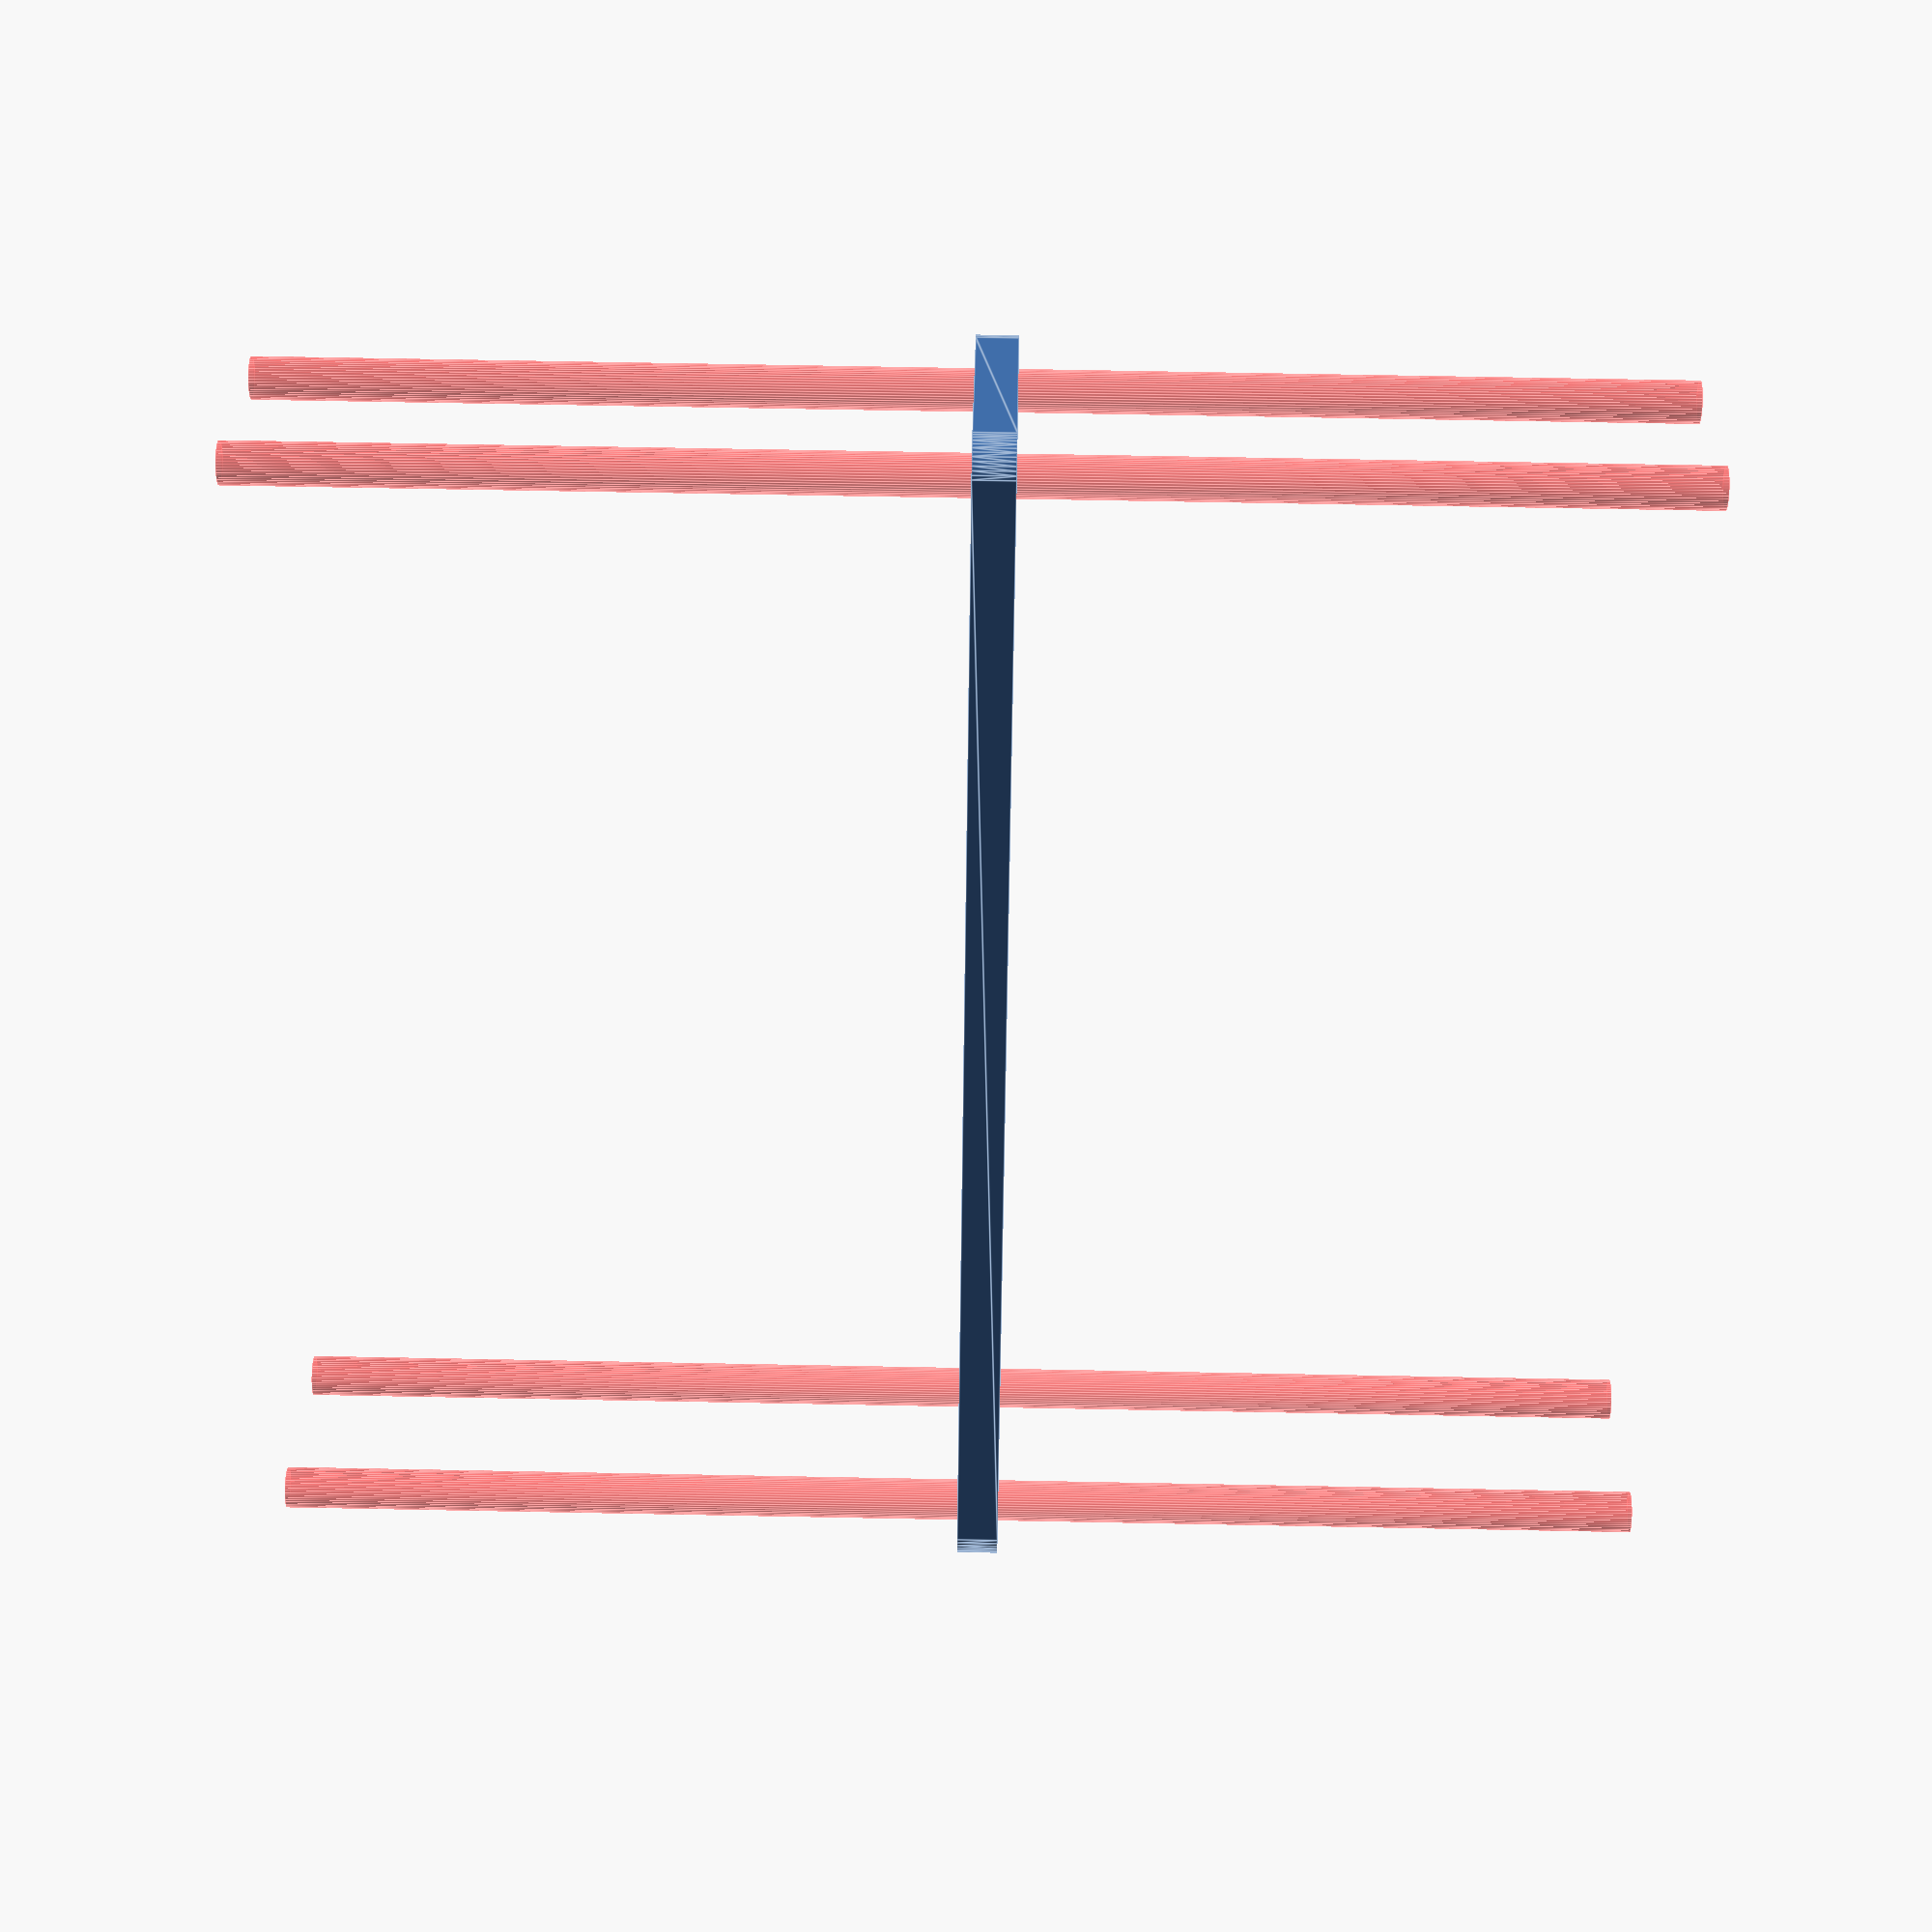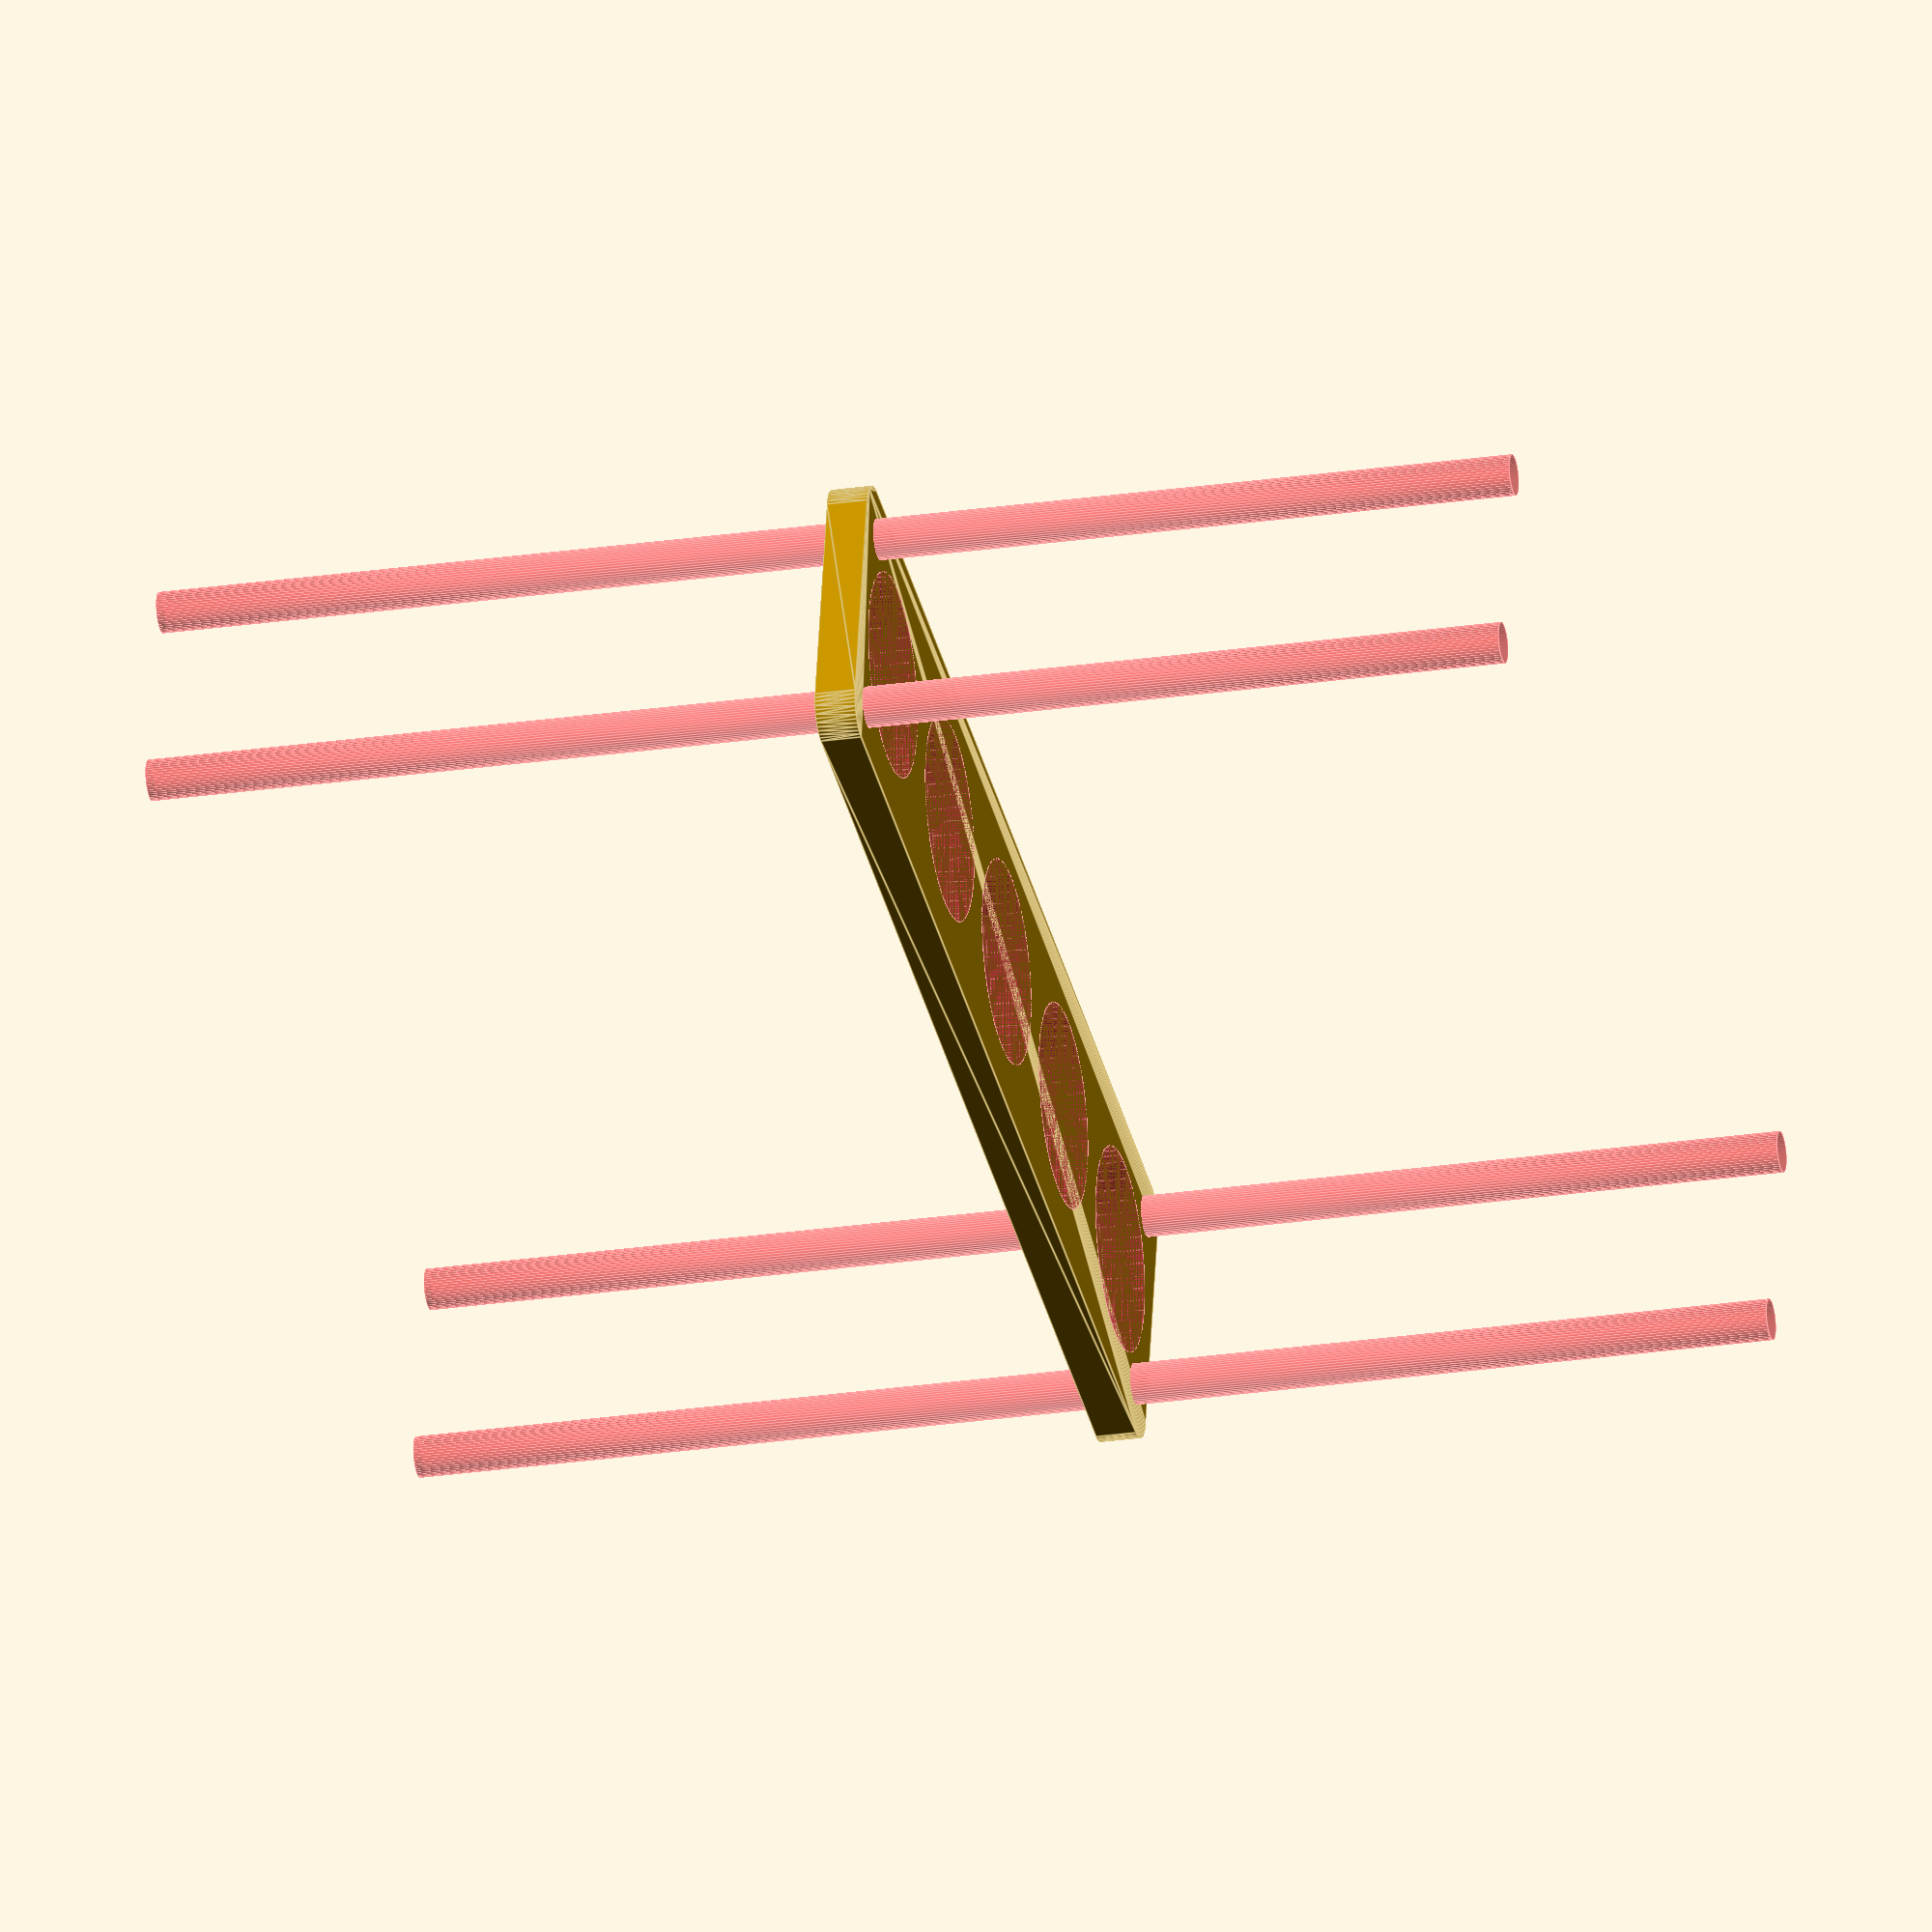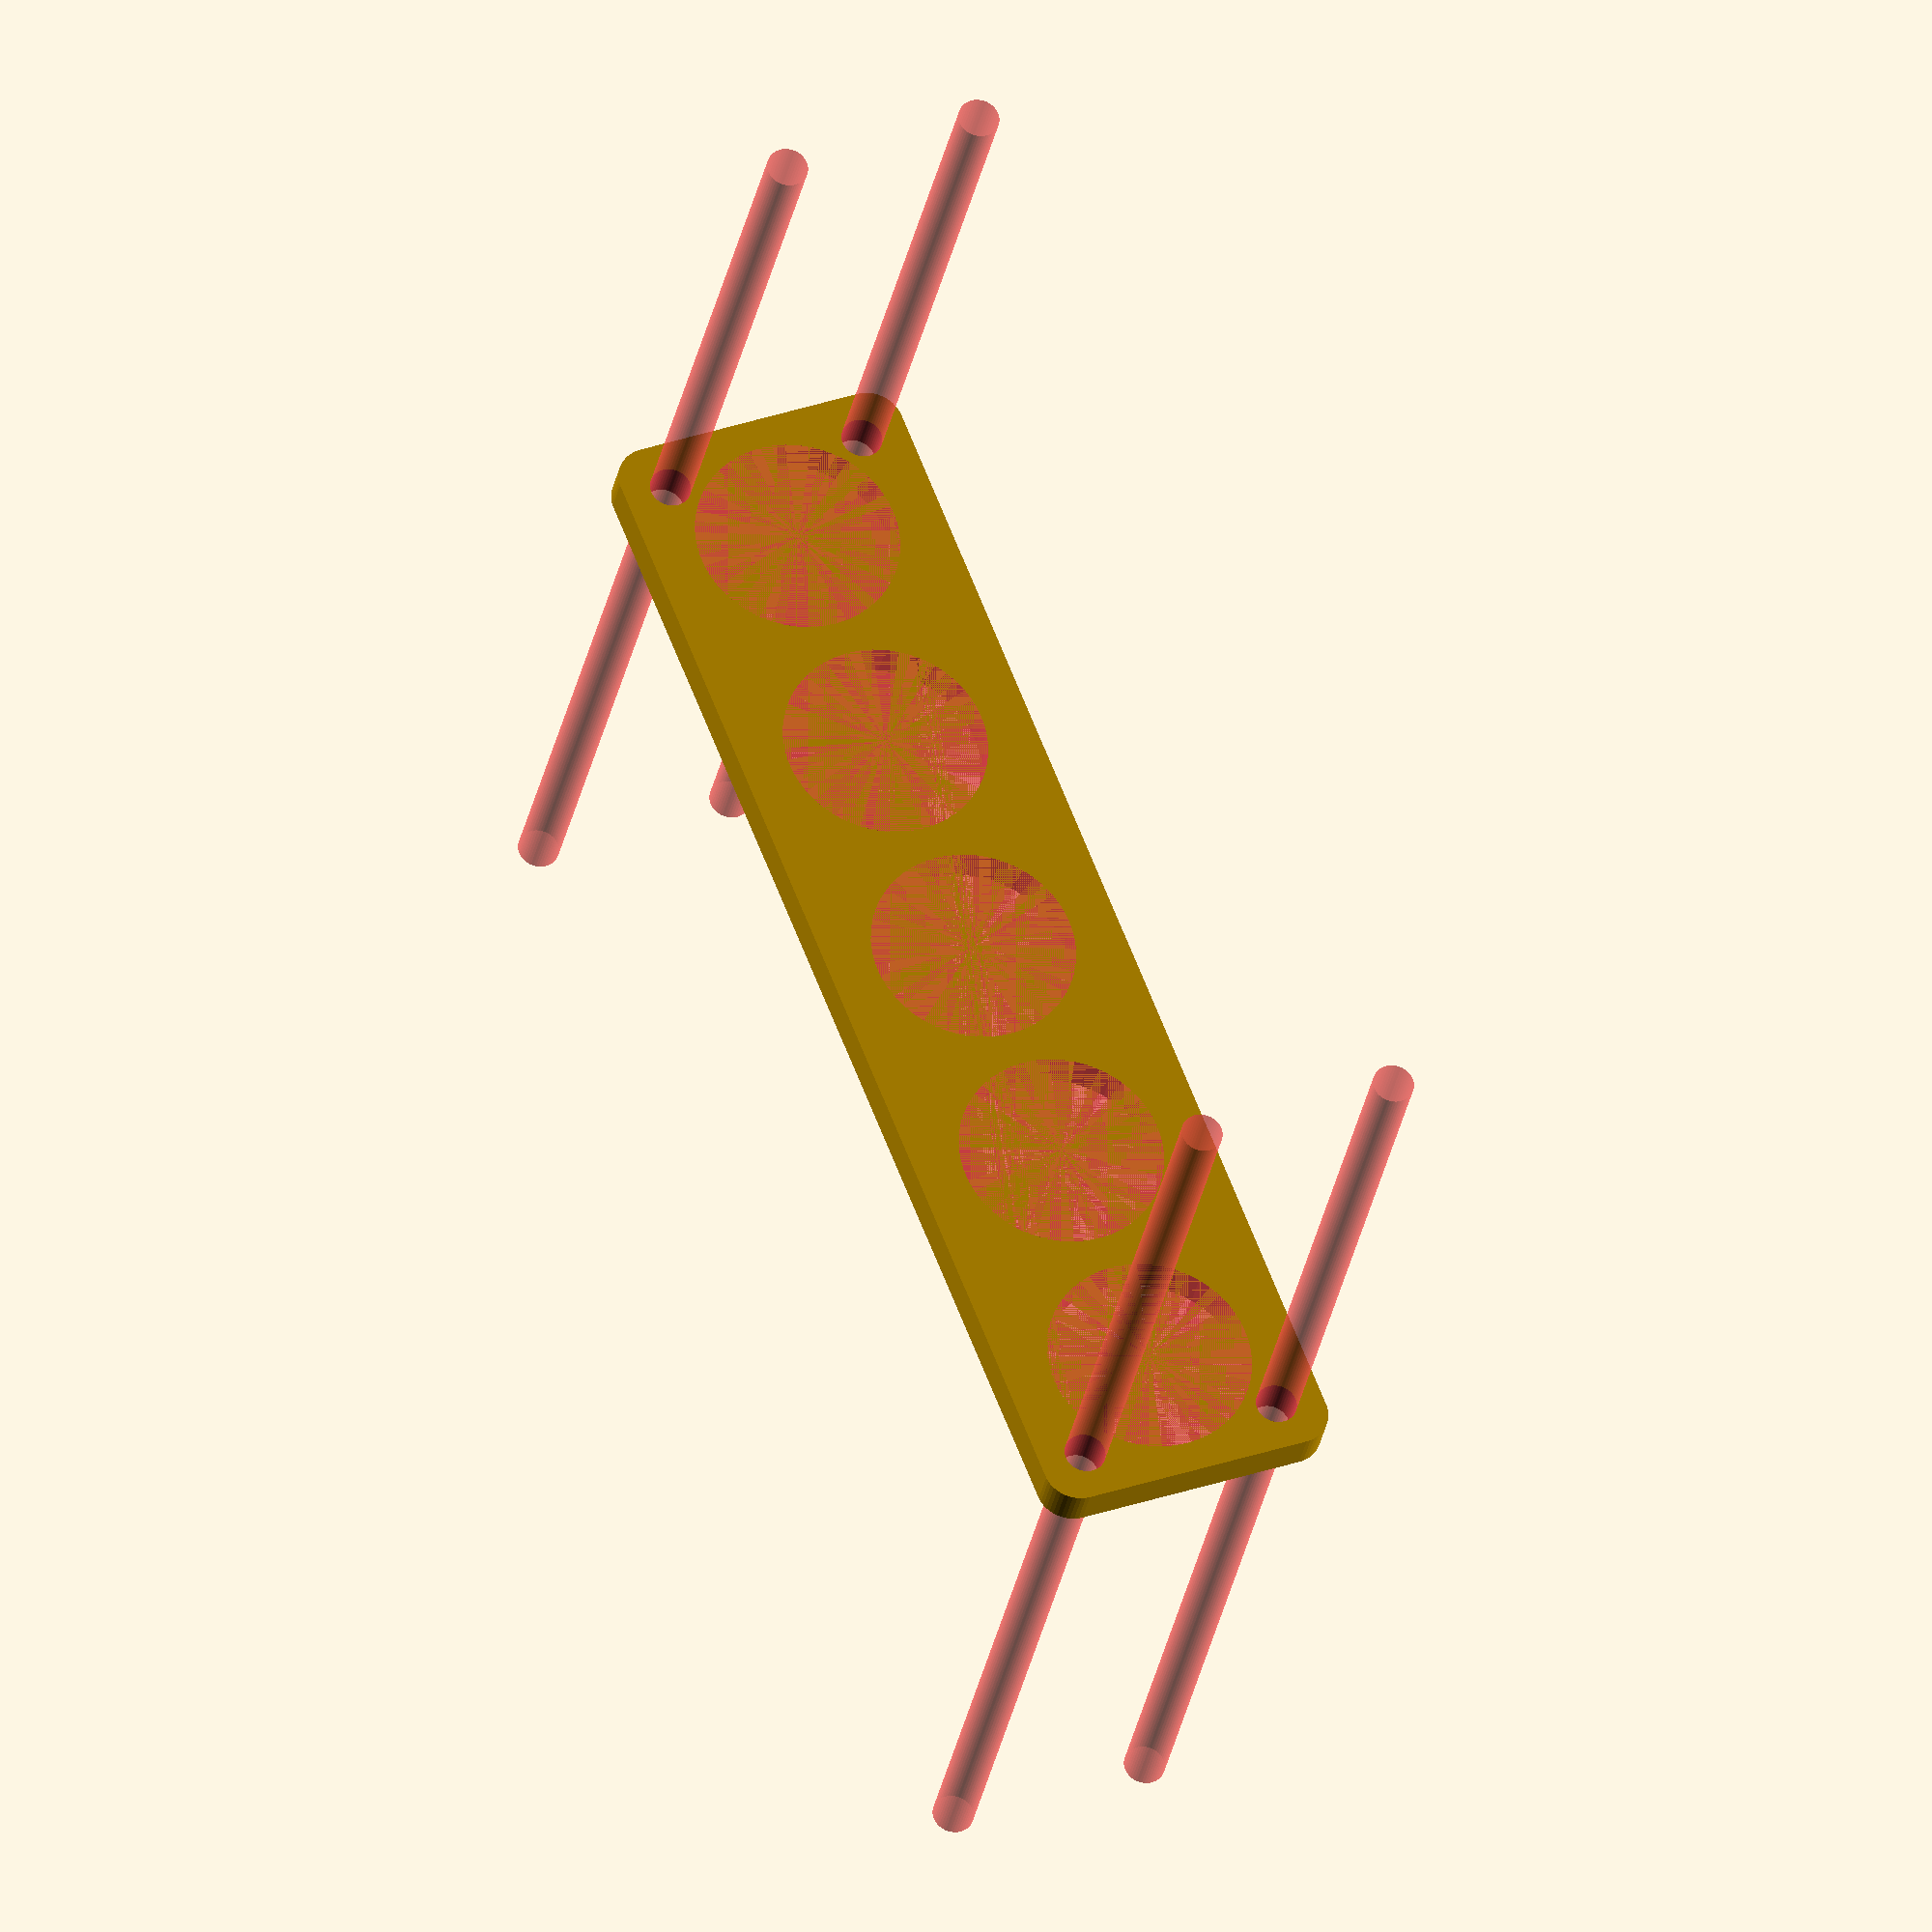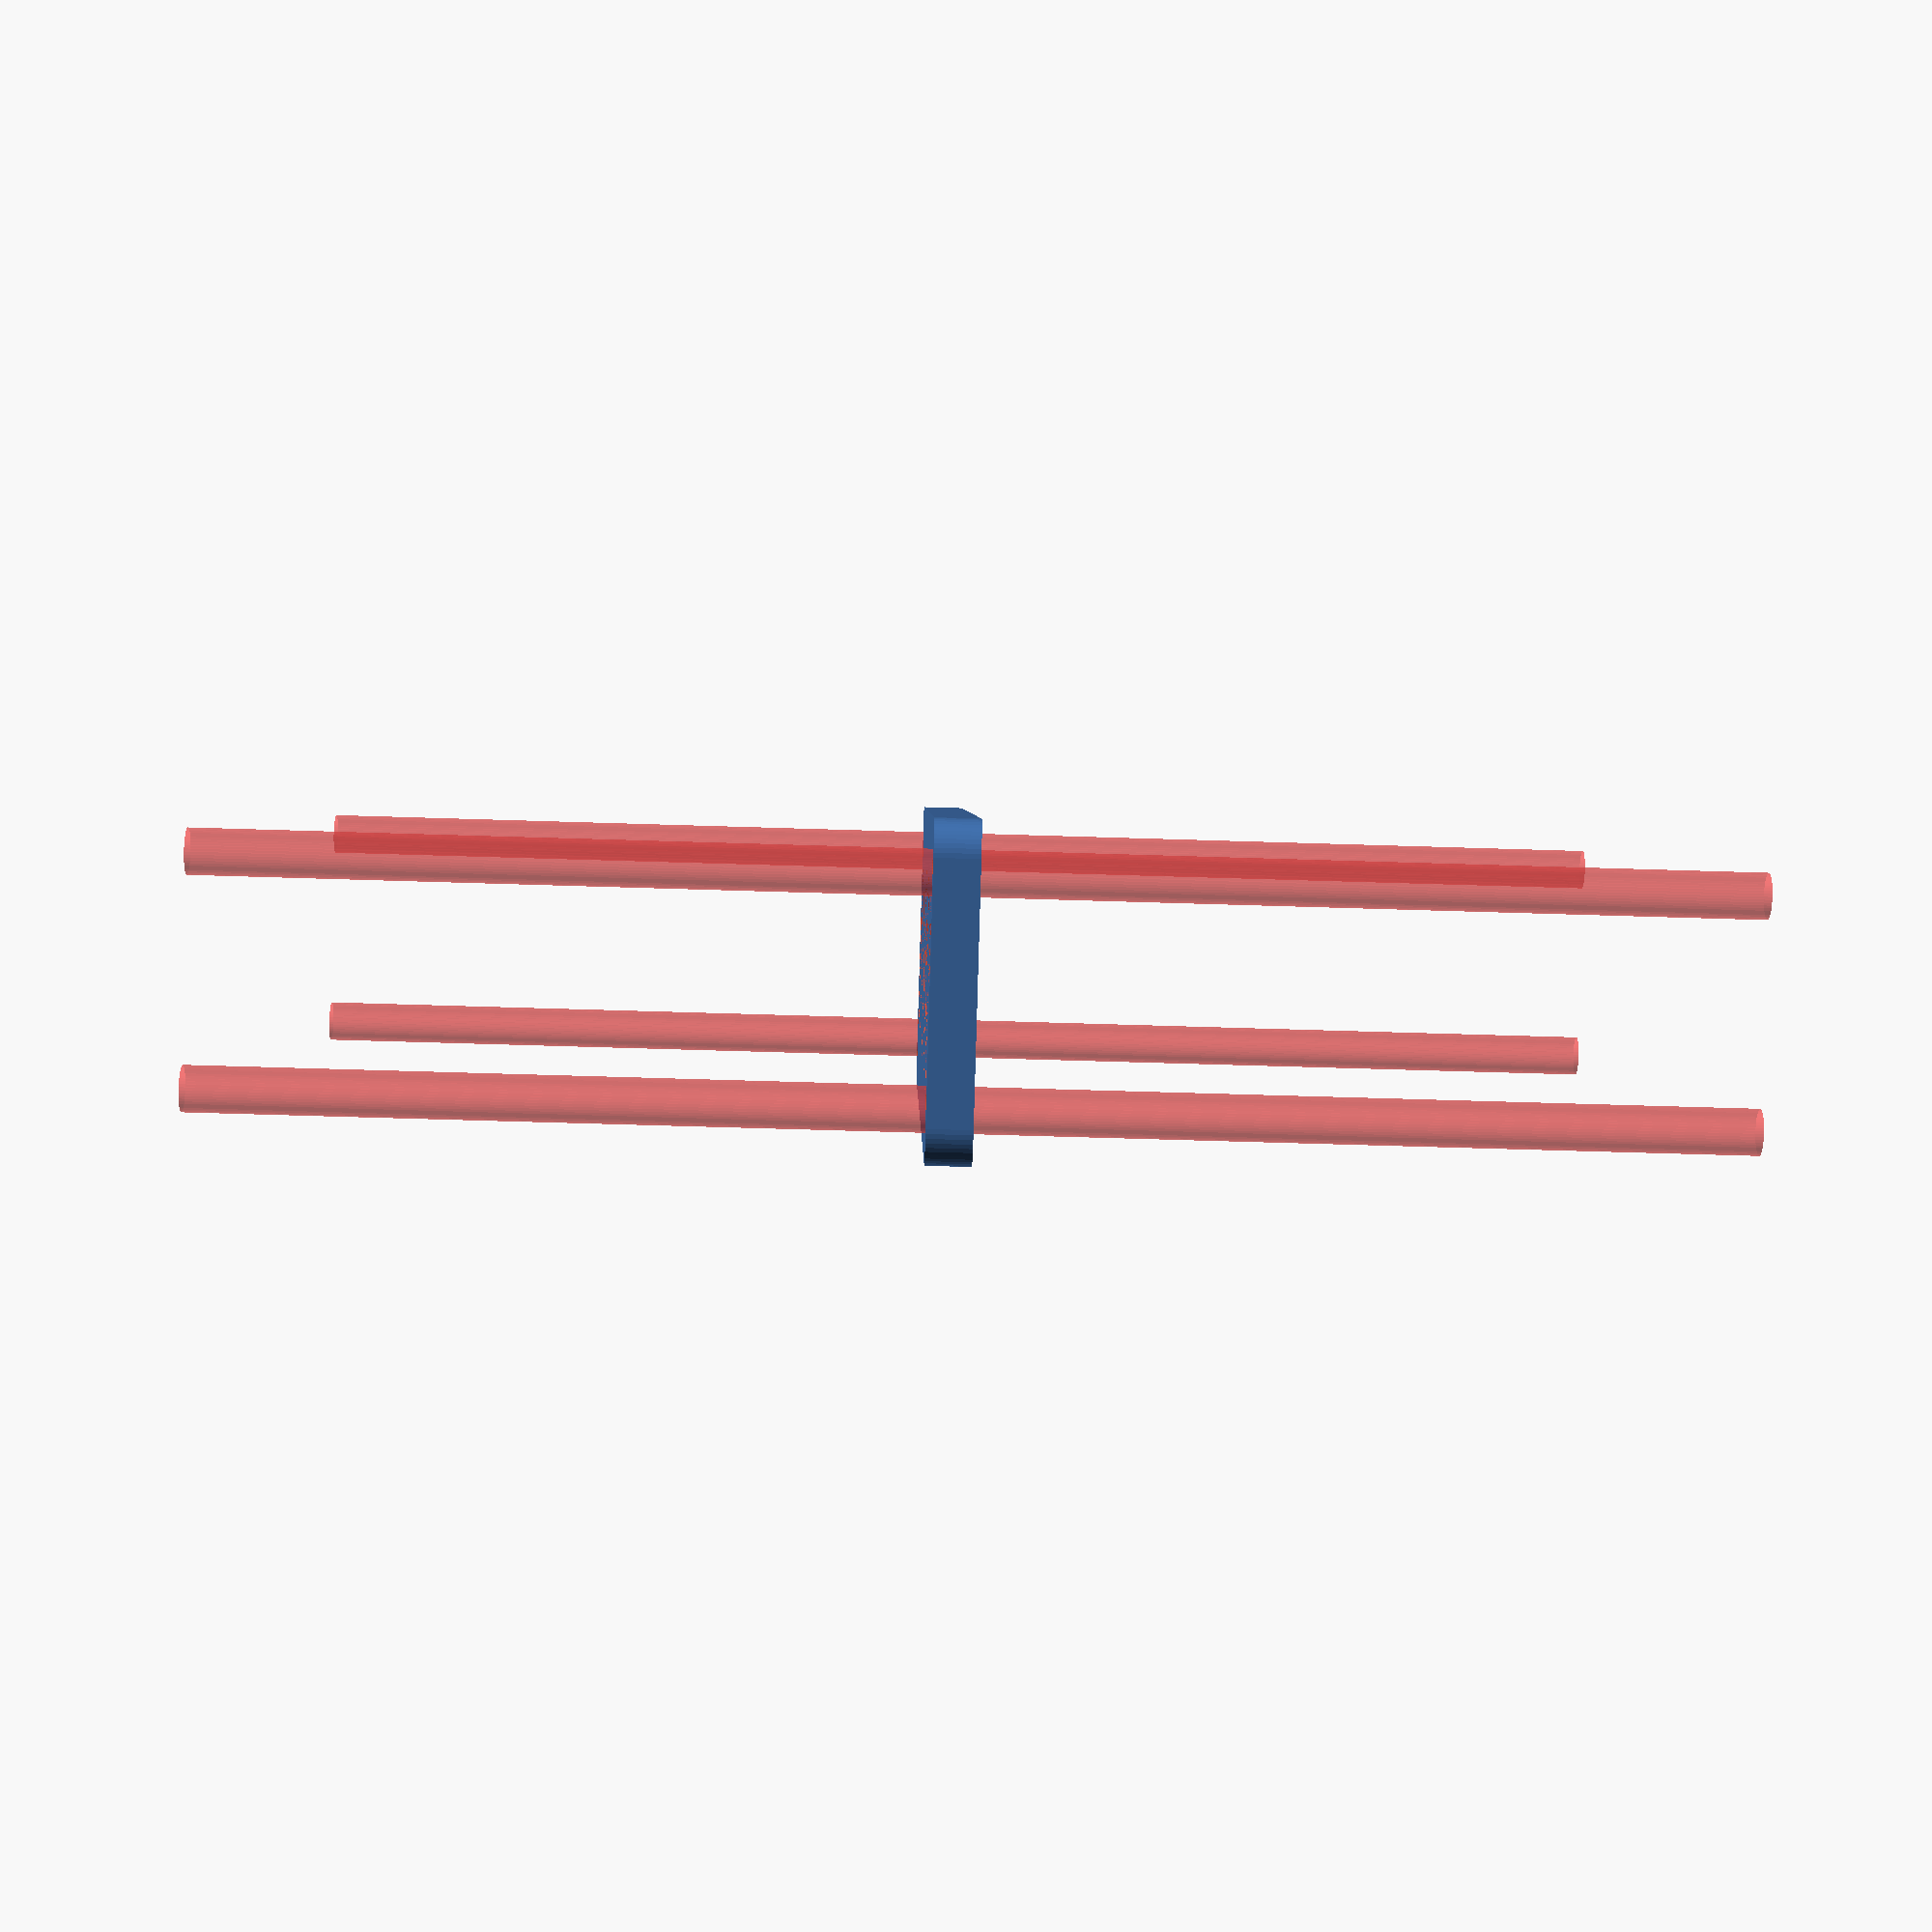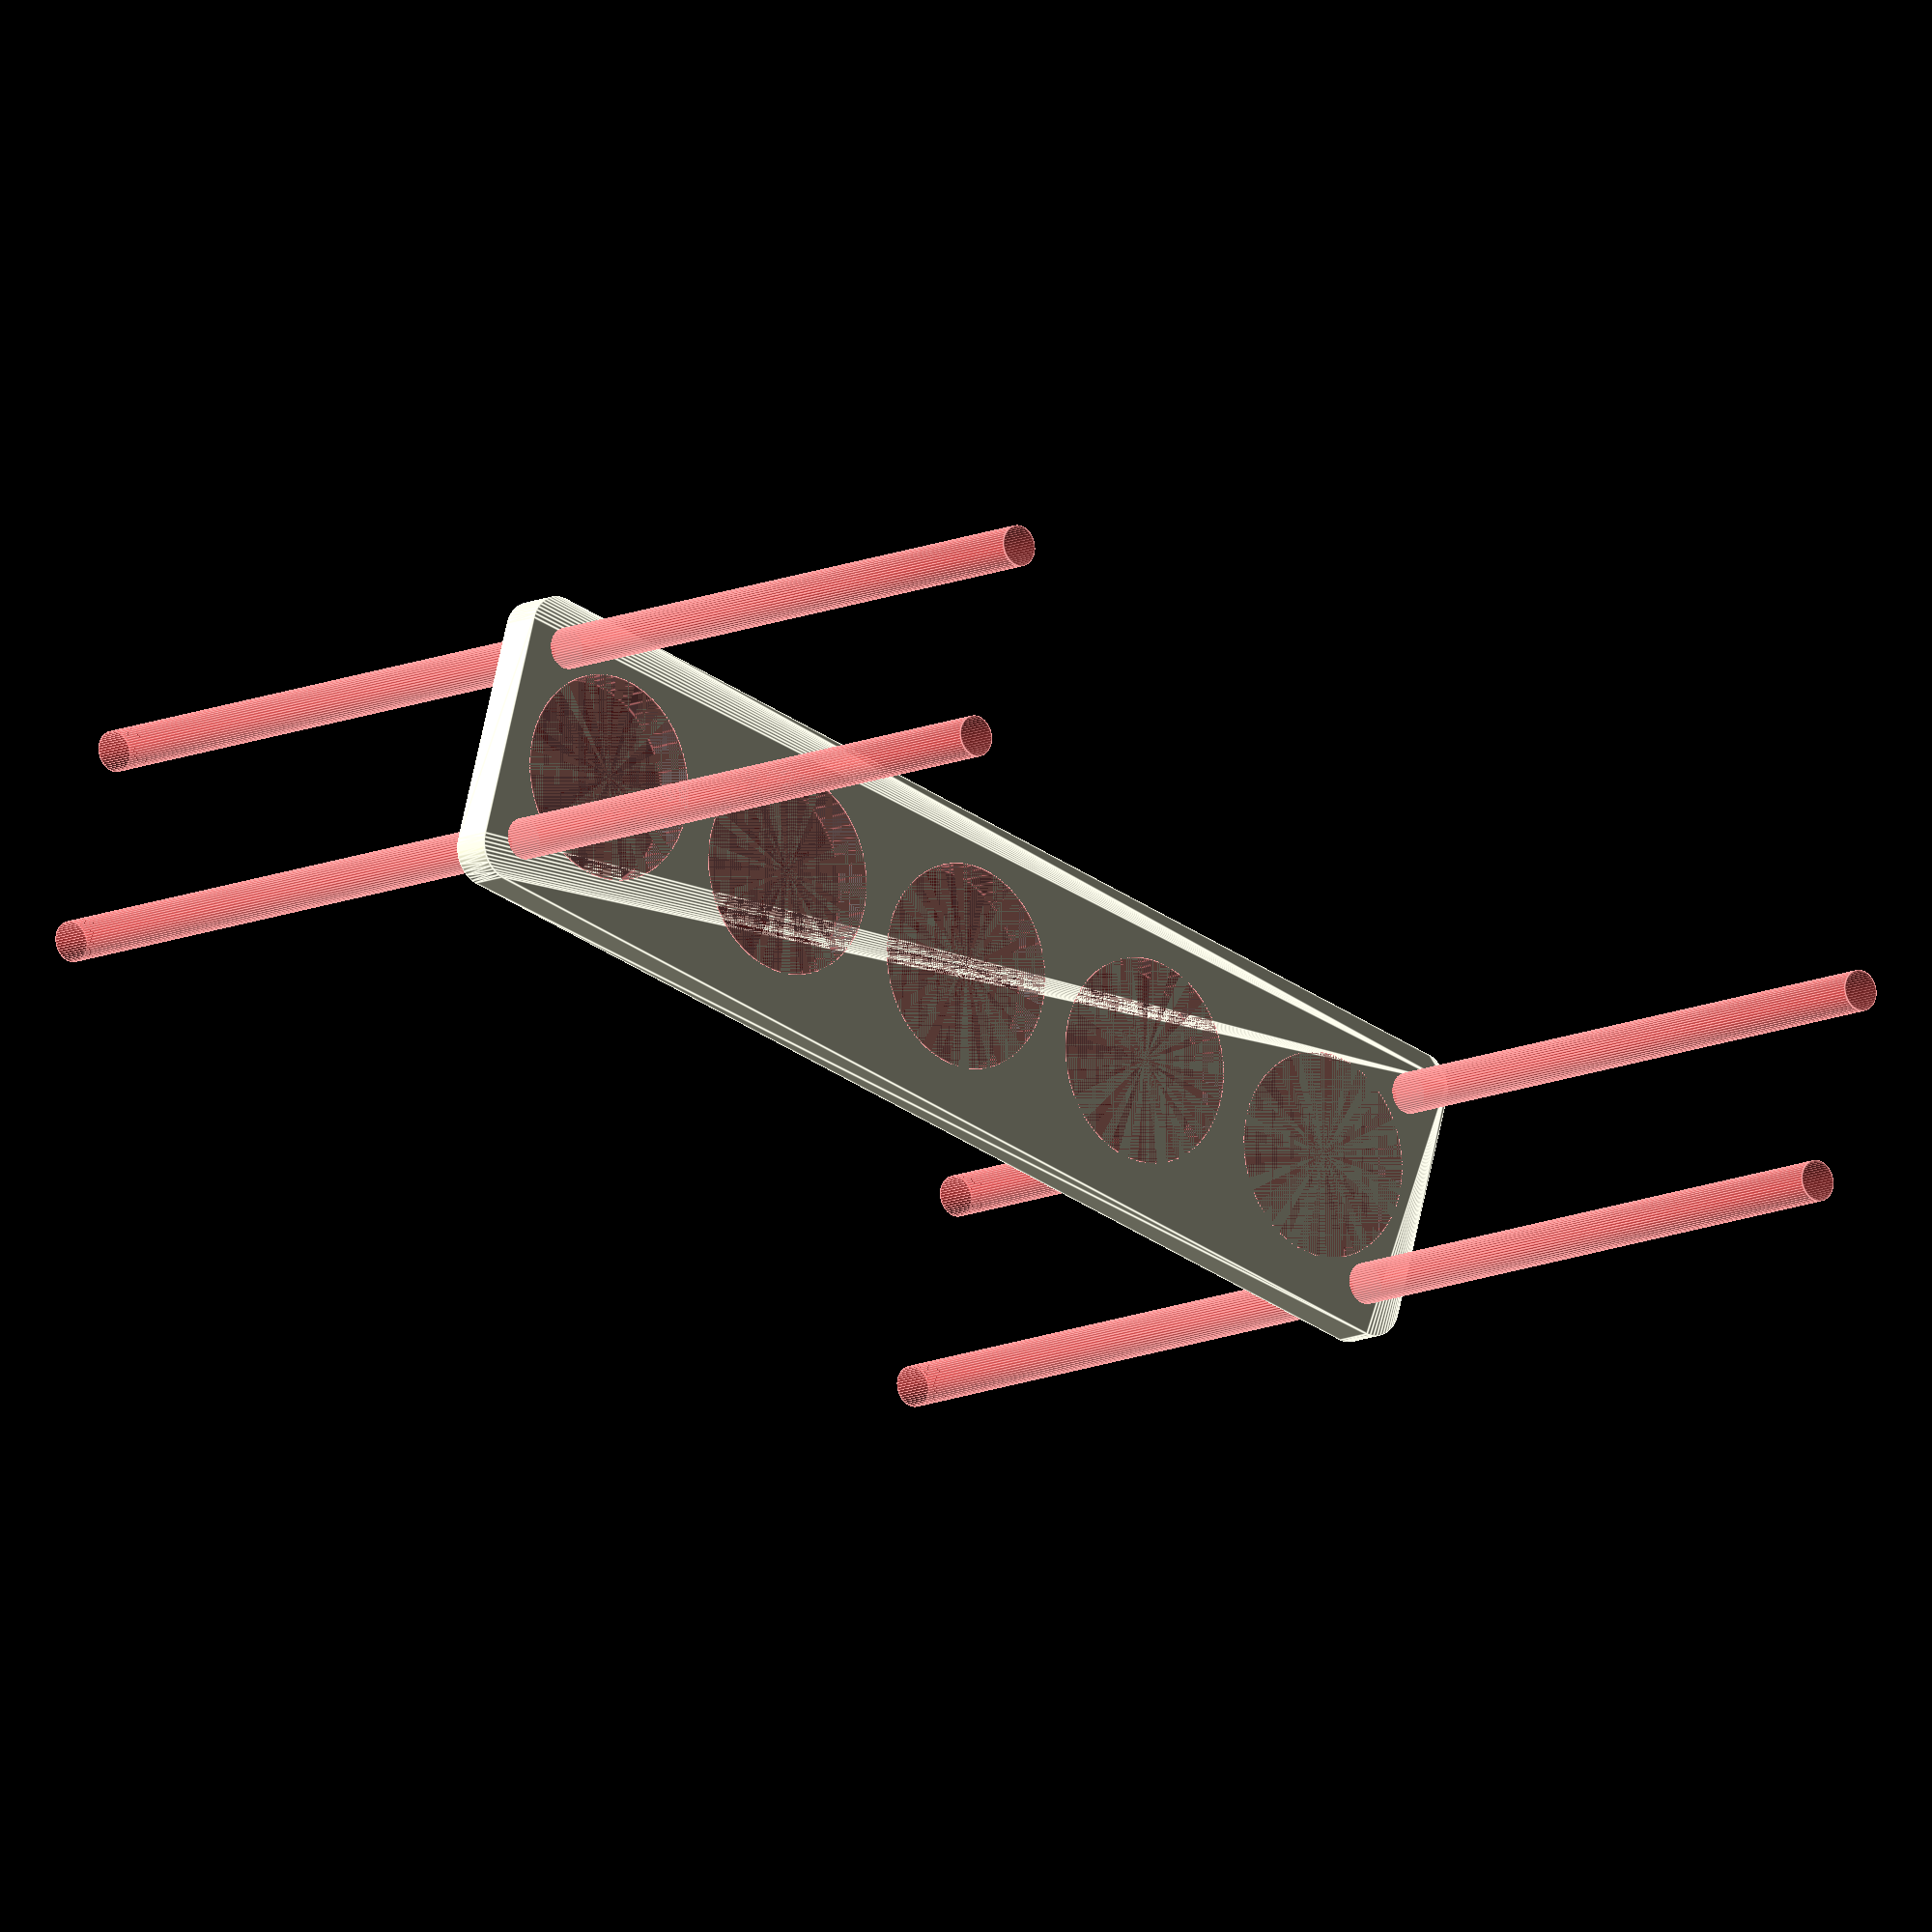
<openscad>
$fn = 50;


difference() {
	union() {
		hull() {
			translate(v = [-84.5000000000, 17.0000000000, 0]) {
				cylinder(h = 6, r = 5);
			}
			translate(v = [84.5000000000, 17.0000000000, 0]) {
				cylinder(h = 6, r = 5);
			}
			translate(v = [-84.5000000000, -17.0000000000, 0]) {
				cylinder(h = 6, r = 5);
			}
			translate(v = [84.5000000000, -17.0000000000, 0]) {
				cylinder(h = 6, r = 5);
			}
		}
	}
	union() {
		#translate(v = [-82.5000000000, -15.0000000000, -100.0000000000]) {
			cylinder(h = 200, r = 3.0000000000);
		}
		#translate(v = [-82.5000000000, 15.0000000000, -100.0000000000]) {
			cylinder(h = 200, r = 3.0000000000);
		}
		#translate(v = [82.5000000000, -15.0000000000, -100.0000000000]) {
			cylinder(h = 200, r = 3.0000000000);
		}
		#translate(v = [82.5000000000, 15.0000000000, -100.0000000000]) {
			cylinder(h = 200, r = 3.0000000000);
		}
		#translate(v = [-70.0000000000, 0, 0]) {
			cylinder(h = 6, r = 15.0000000000);
		}
		#translate(v = [-35.0000000000, 0, 0]) {
			cylinder(h = 6, r = 15.0000000000);
		}
		#cylinder(h = 6, r = 15.0000000000);
		#translate(v = [35.0000000000, 0, 0]) {
			cylinder(h = 6, r = 15.0000000000);
		}
		#translate(v = [70.0000000000, 0, 0]) {
			cylinder(h = 6, r = 15.0000000000);
		}
	}
}
</openscad>
<views>
elev=112.7 azim=128.5 roll=268.9 proj=p view=edges
elev=204.5 azim=12.4 roll=256.2 proj=o view=edges
elev=29.8 azim=248.5 roll=349.7 proj=o view=solid
elev=58.7 azim=61.0 roll=88.1 proj=p view=solid
elev=11.2 azim=164.3 roll=139.5 proj=o view=edges
</views>
